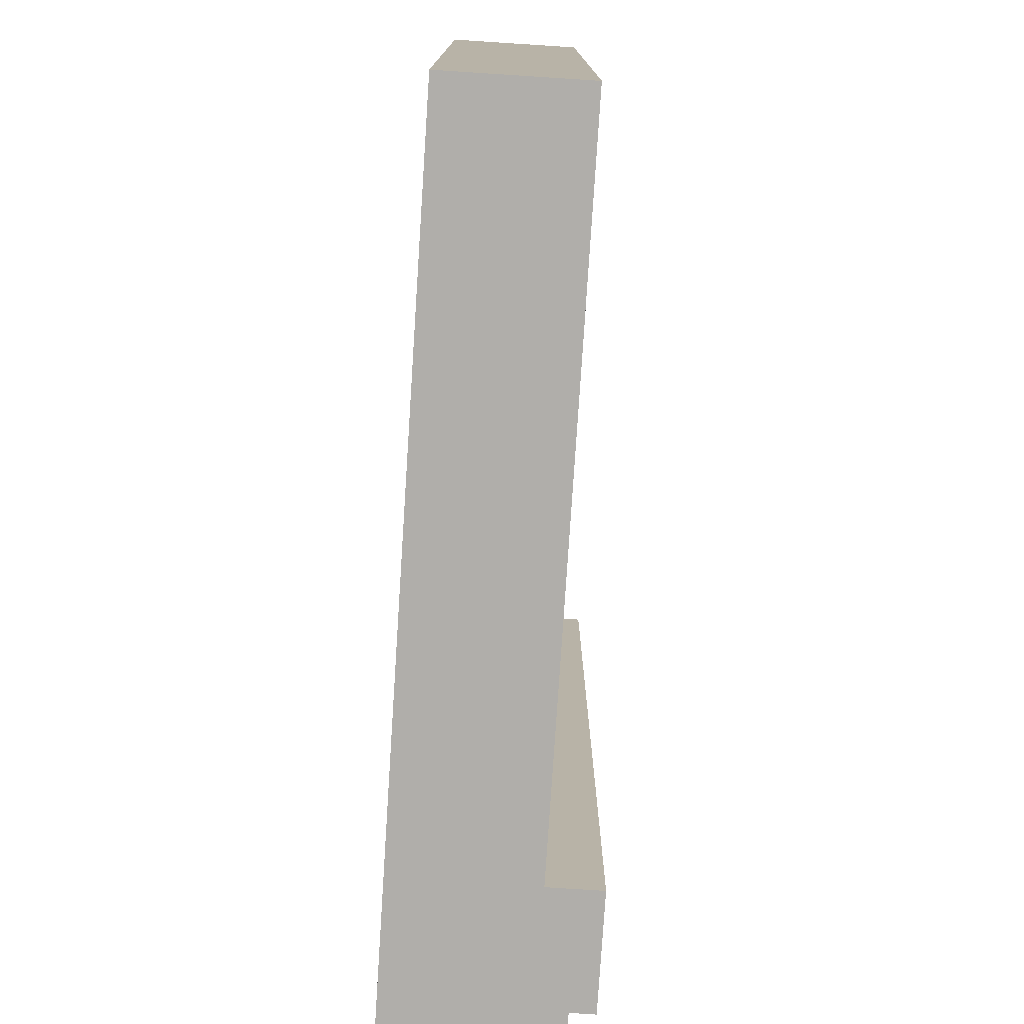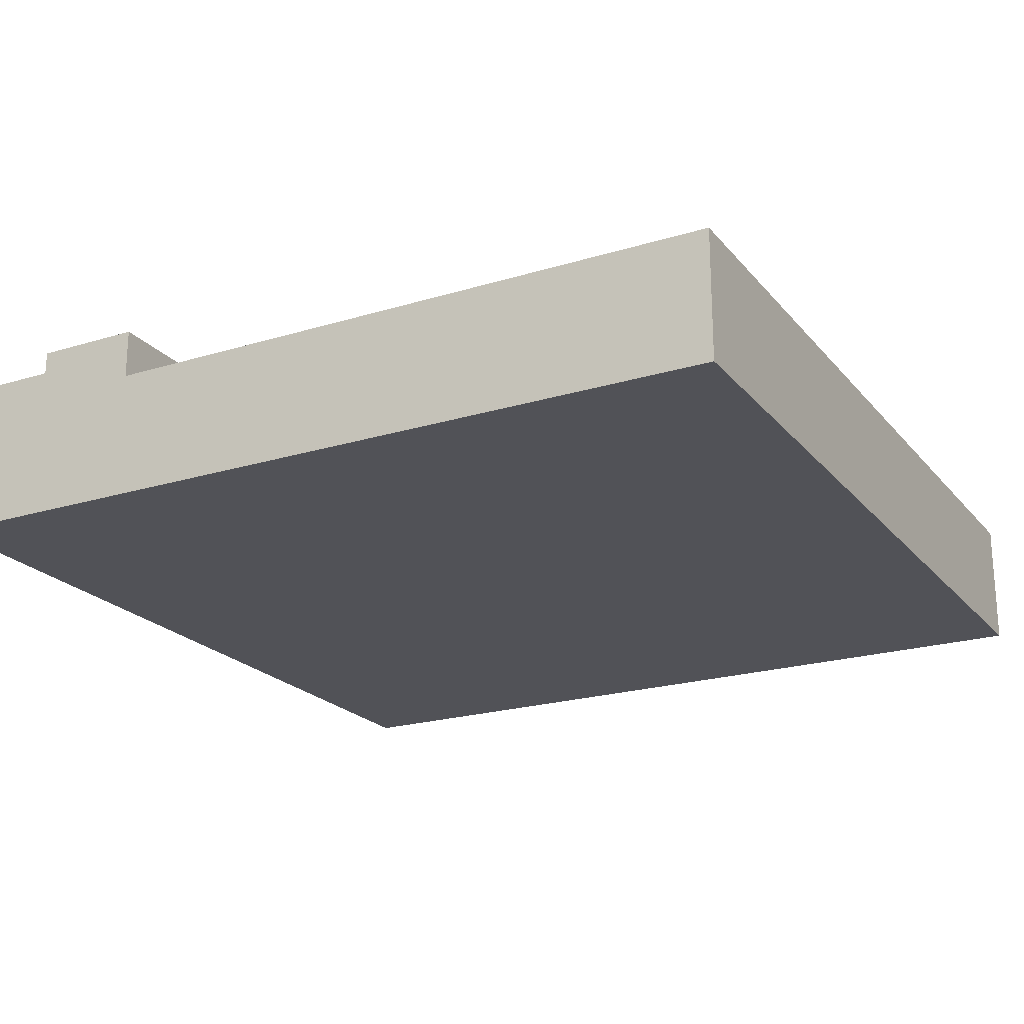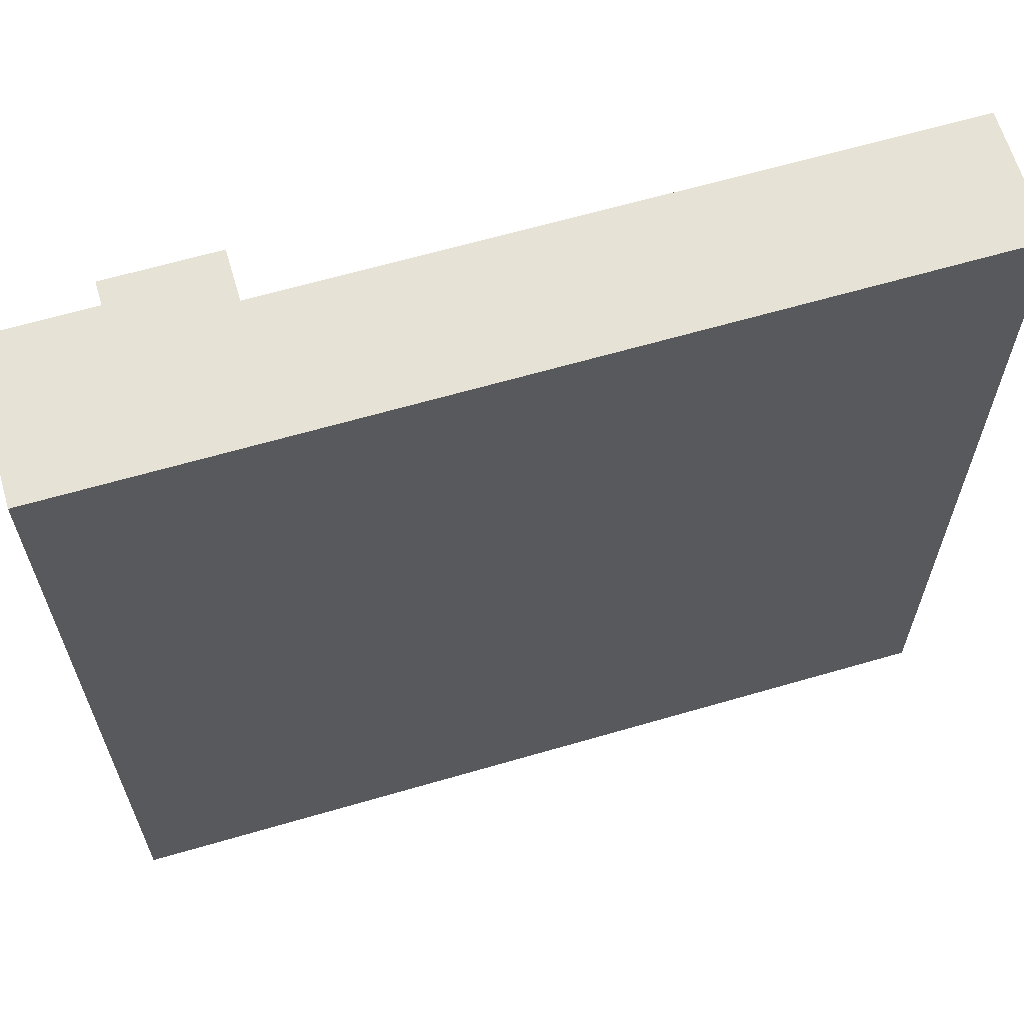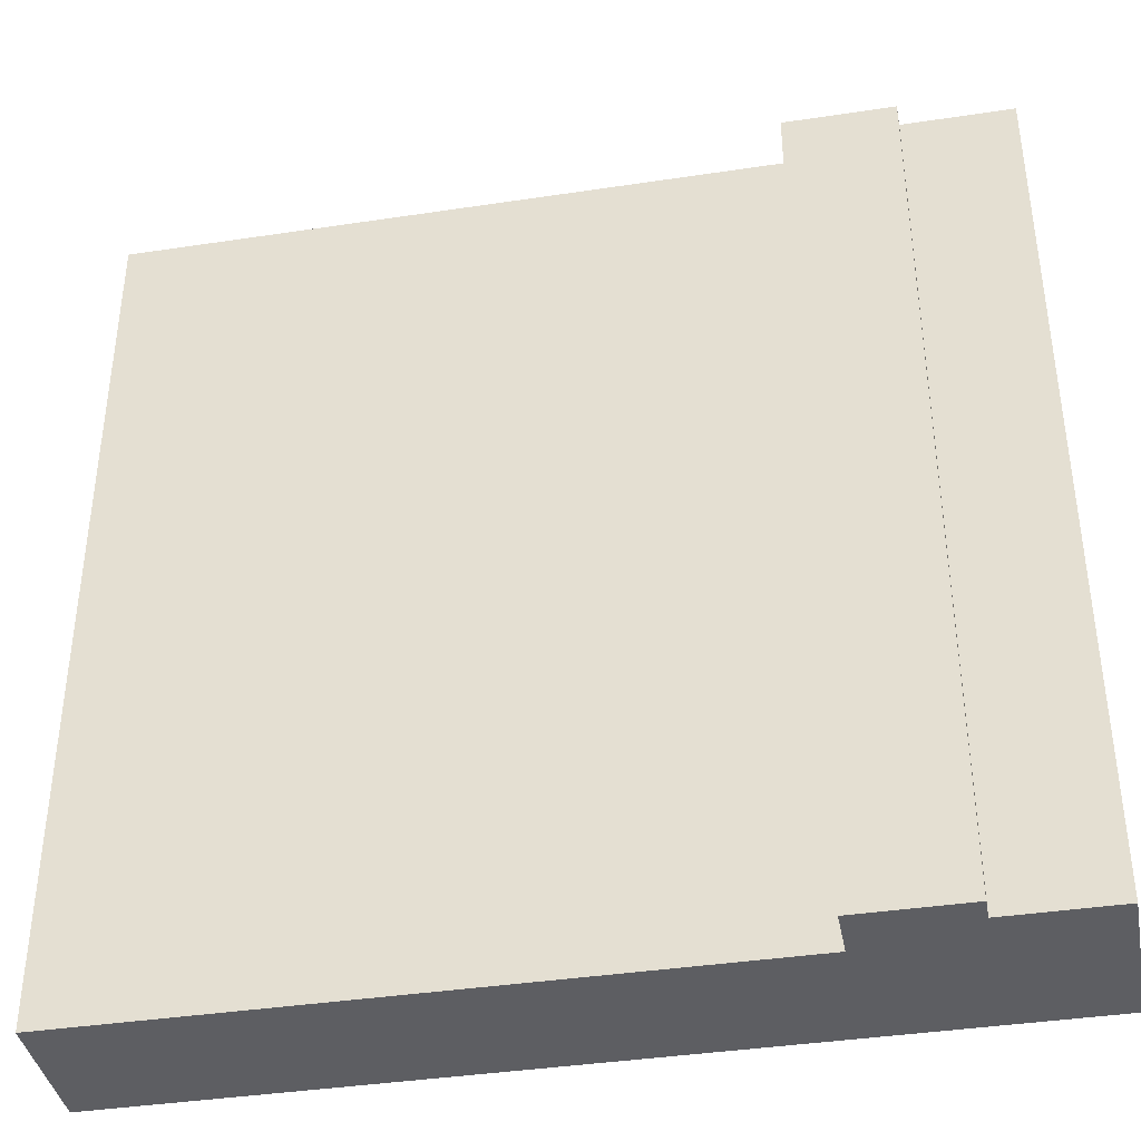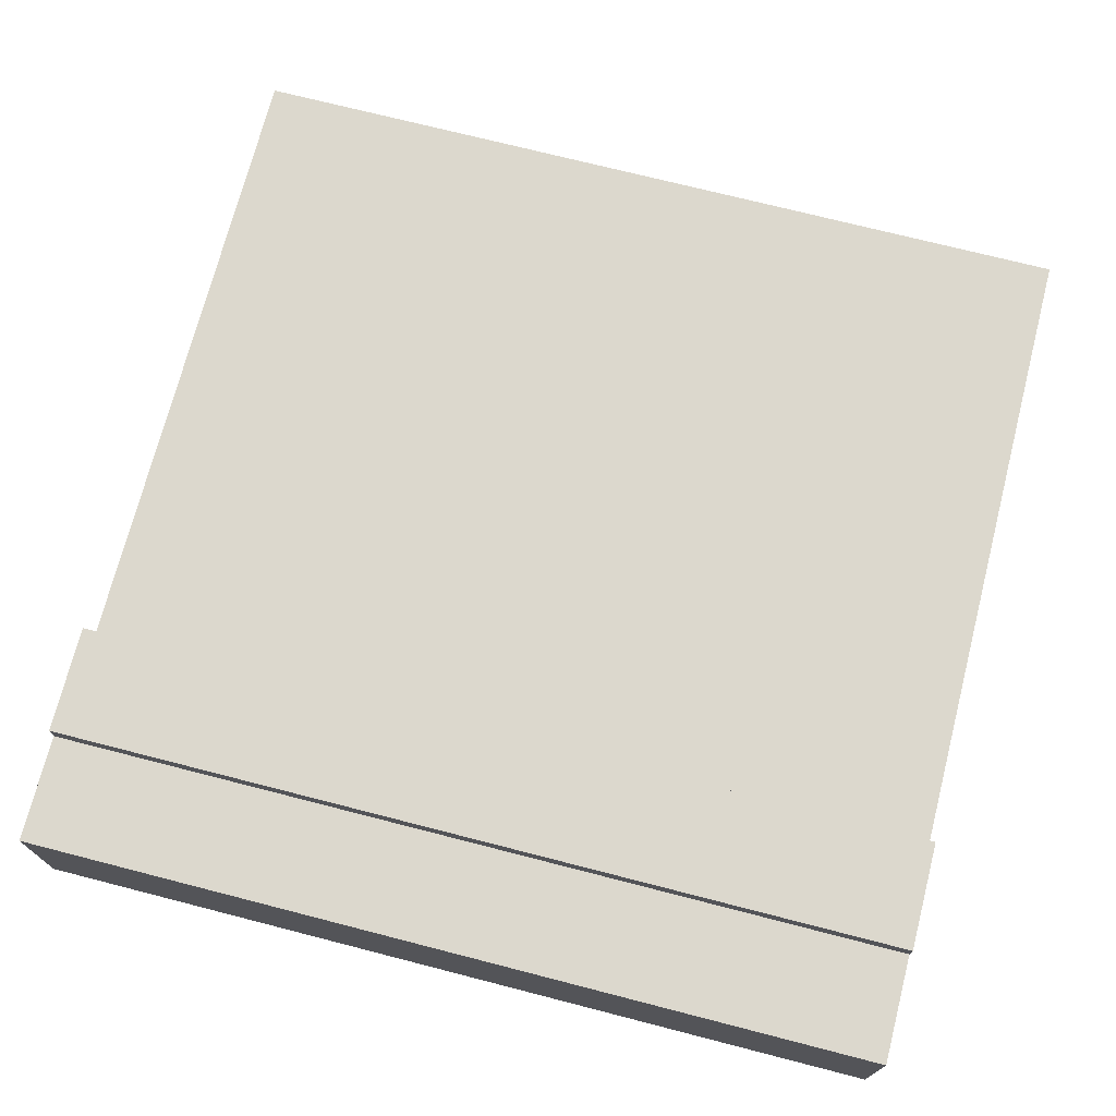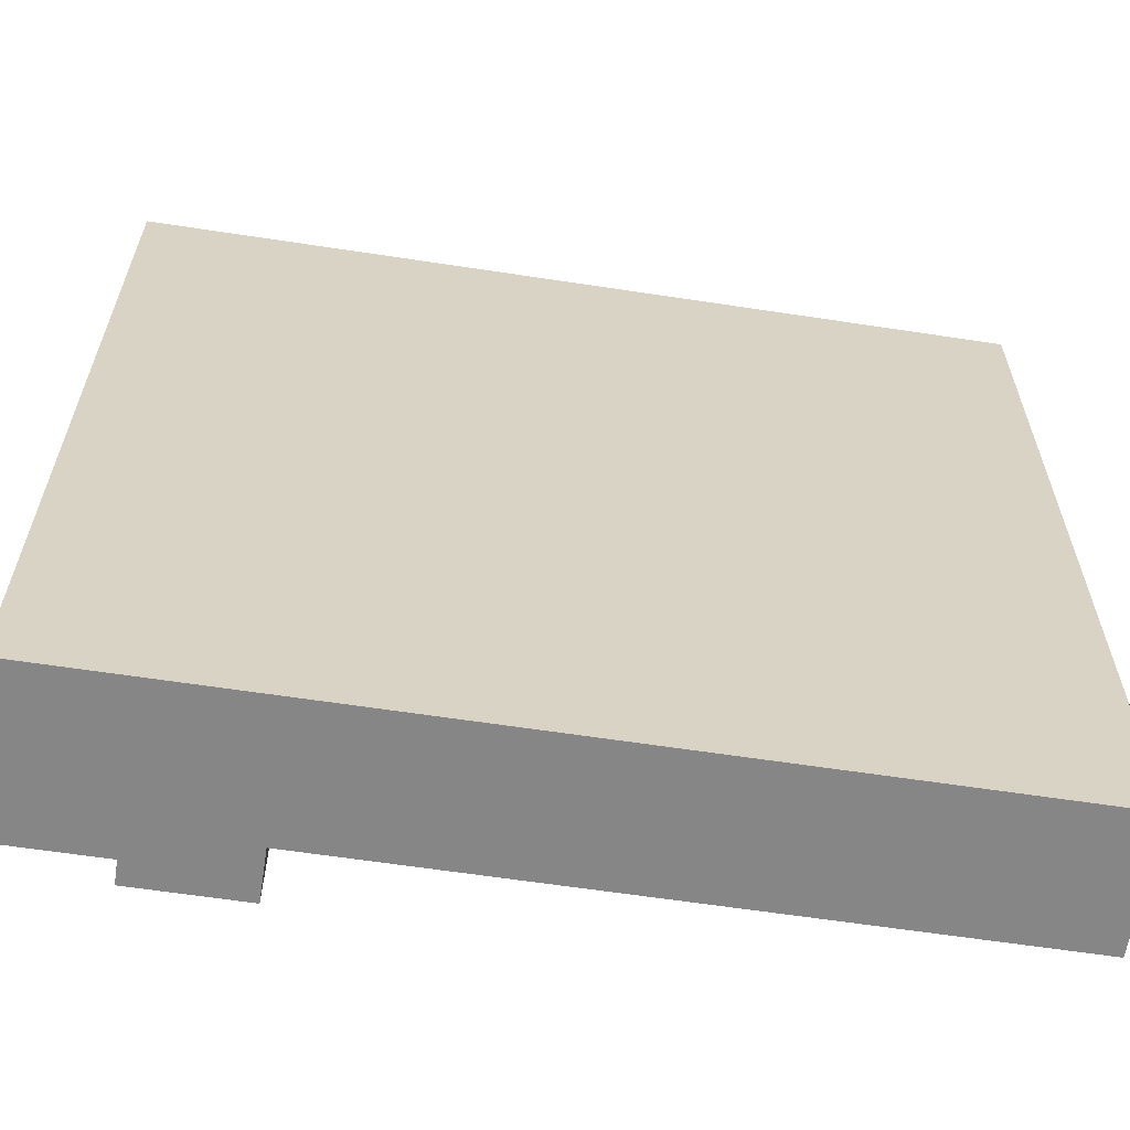
<metadata>
{"format":"obj","ext":"obj","renderer":"f3d","projection":"perspective","resolution":1024,"background":"white","views":[{"elev":-77.7,"azim":86.3,"up":"+Z"},{"elev":-21.5,"azim":28.4,"up":"+Y"},{"elev":63.9,"azim":-16.4,"up":"+Z"},{"elev":-39.3,"azim":-169.3,"up":"+Z"},{"elev":72.4,"azim":-75.6,"up":"+Y"},{"elev":-62.1,"azim":-8.8,"up":"+Z"}]}
</metadata>
<code>
o Mesh1_Group1_Model.251
v 0.75 0.455 -3
v 0.75 0.63 -3
v 0.75 0.63 0
v 0.75 0.455 0
v 0.75 0 -3
v 0.375 0 -3
v 0.375 0.55 -3
v 0.375 0.63 -3
v 3 0 -3
v 3 0 0
v 0.75 0 -0
v 0.375 0 -0
v 0 0 -0
v 0 0 -3
v 3 0.455 -3
v 3 0.455 0
v 0.375 0.63 0
v 0.375 0.55 0
v 0 0.55 0
v 0 0.55 -3
f 1 2 3 4
f 5 6 7 8 2 1
f 17 18 12 11 4 3
f 7 18 17 8
f 2 8 17 3
f 9 10 11 12 13 14 6 5
f 19 18 7 20
f 13 12 18 19
f 14 13 19 20
f 20 7 6 14
f 15 16 10 9
f 16 15 1 4
f 9 5 1 15
f 10 16 4 11

</code>
